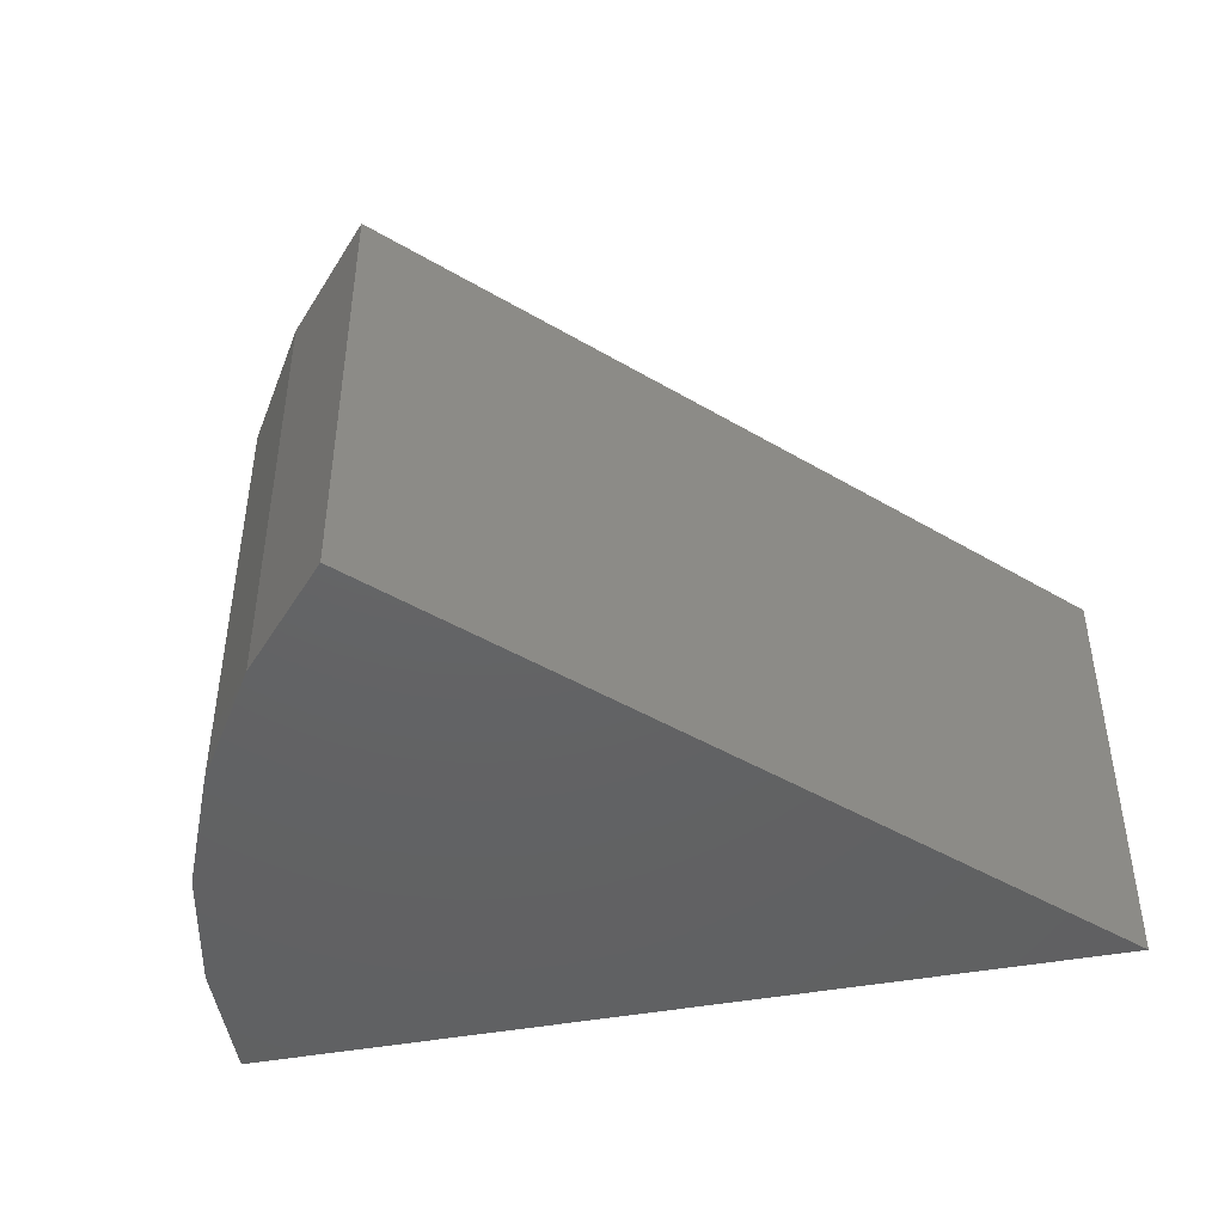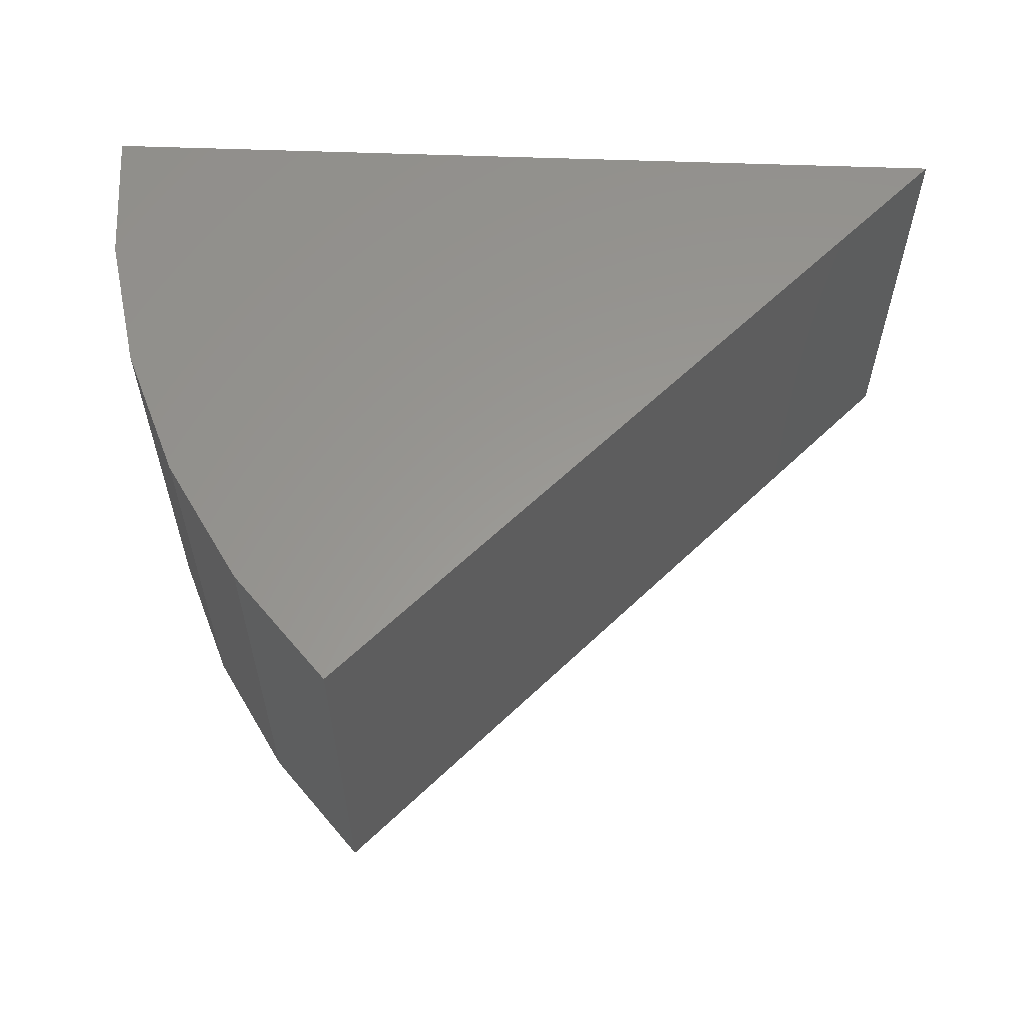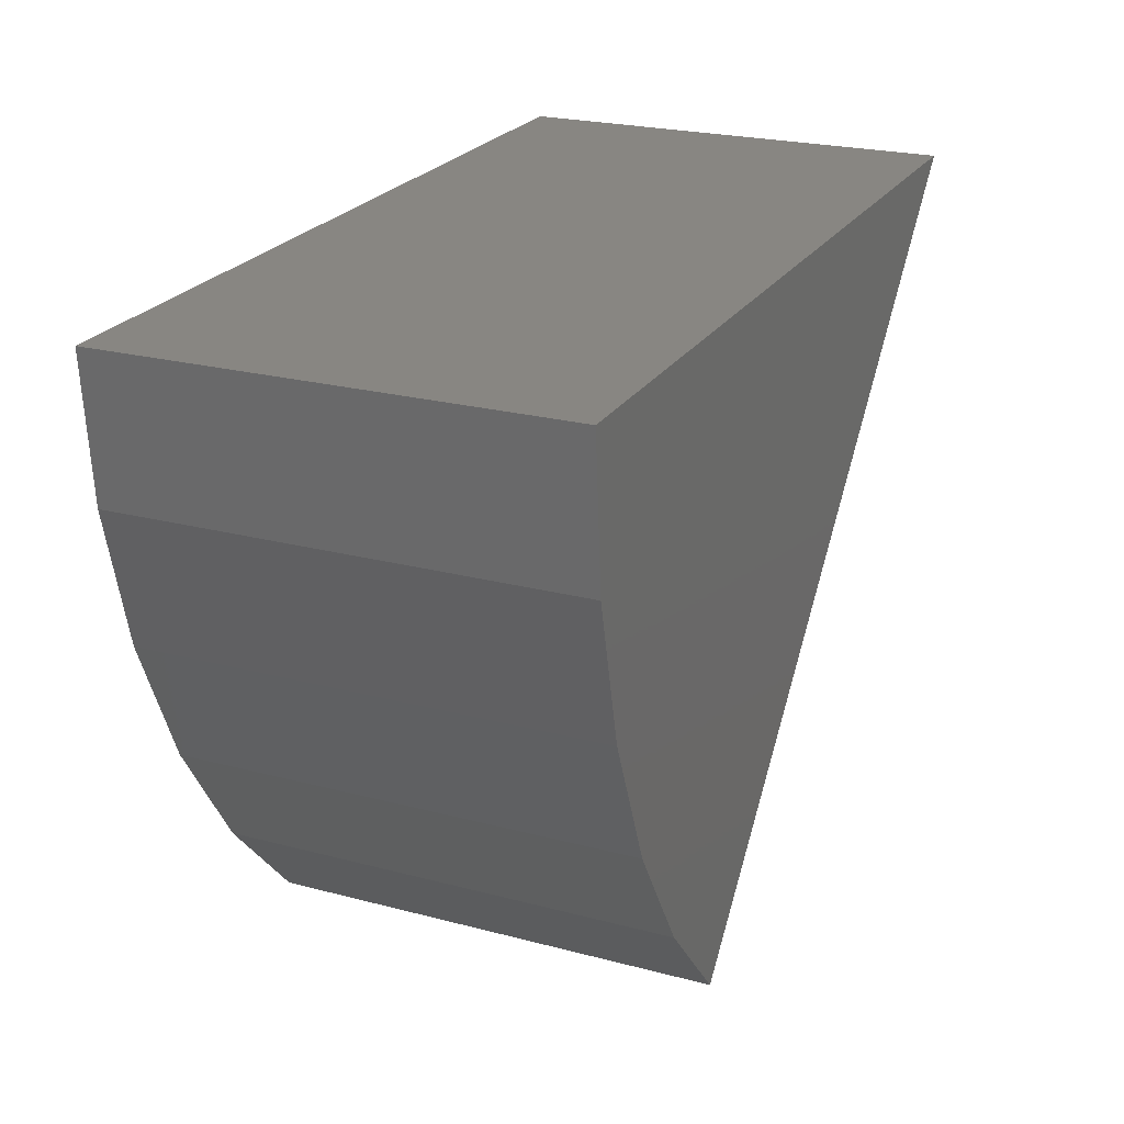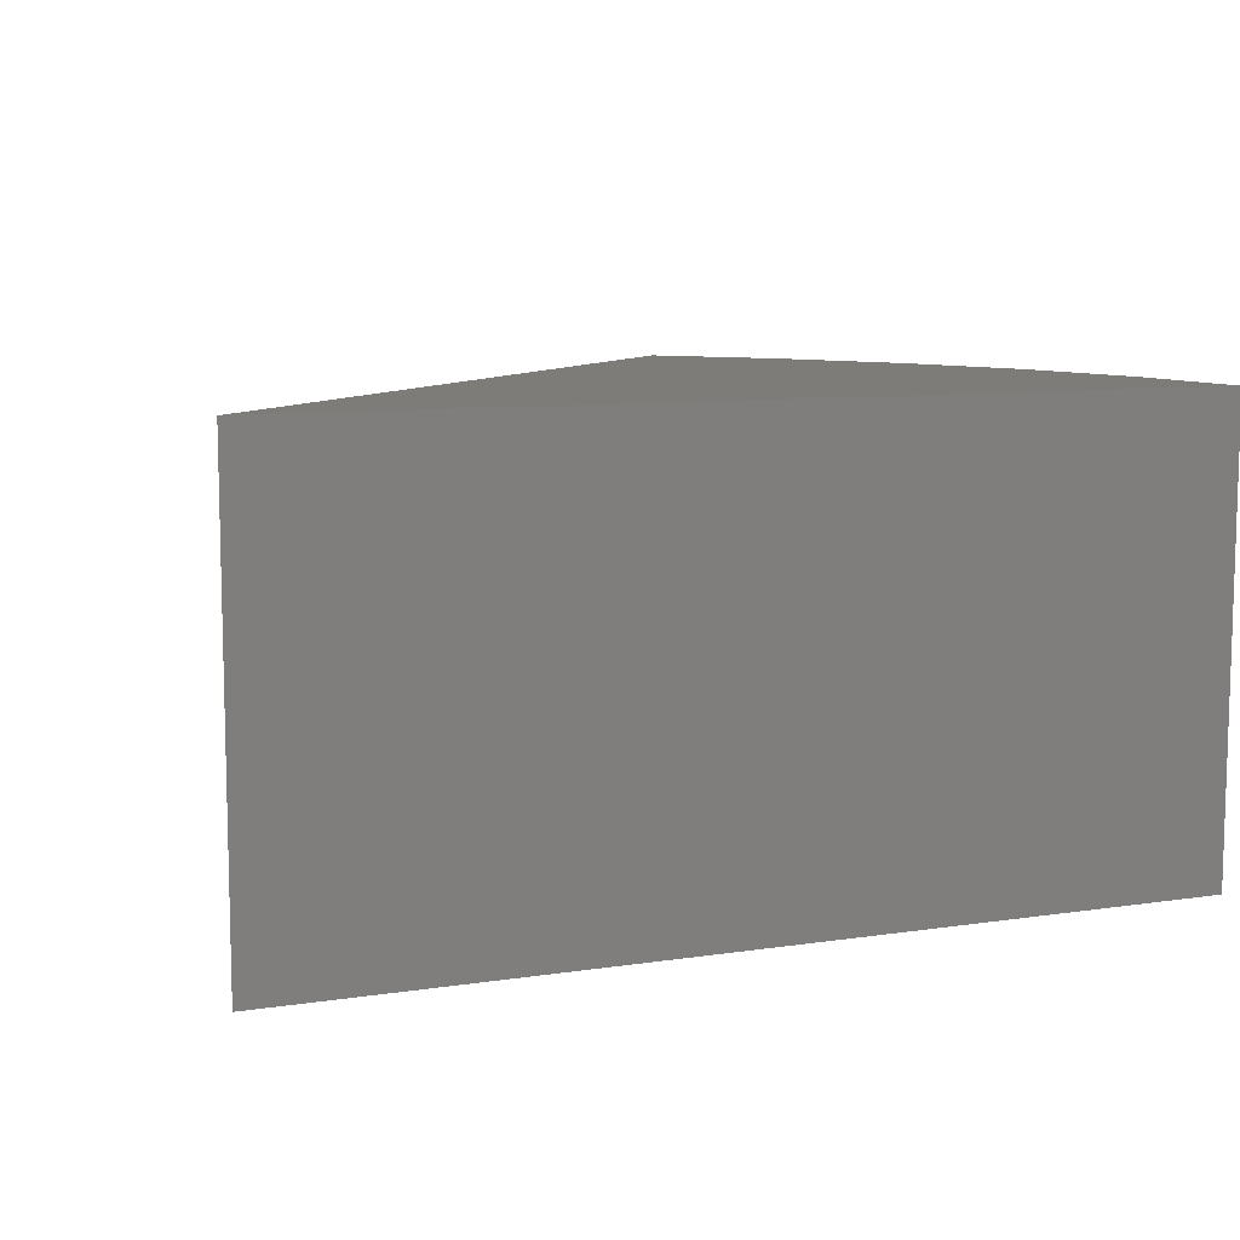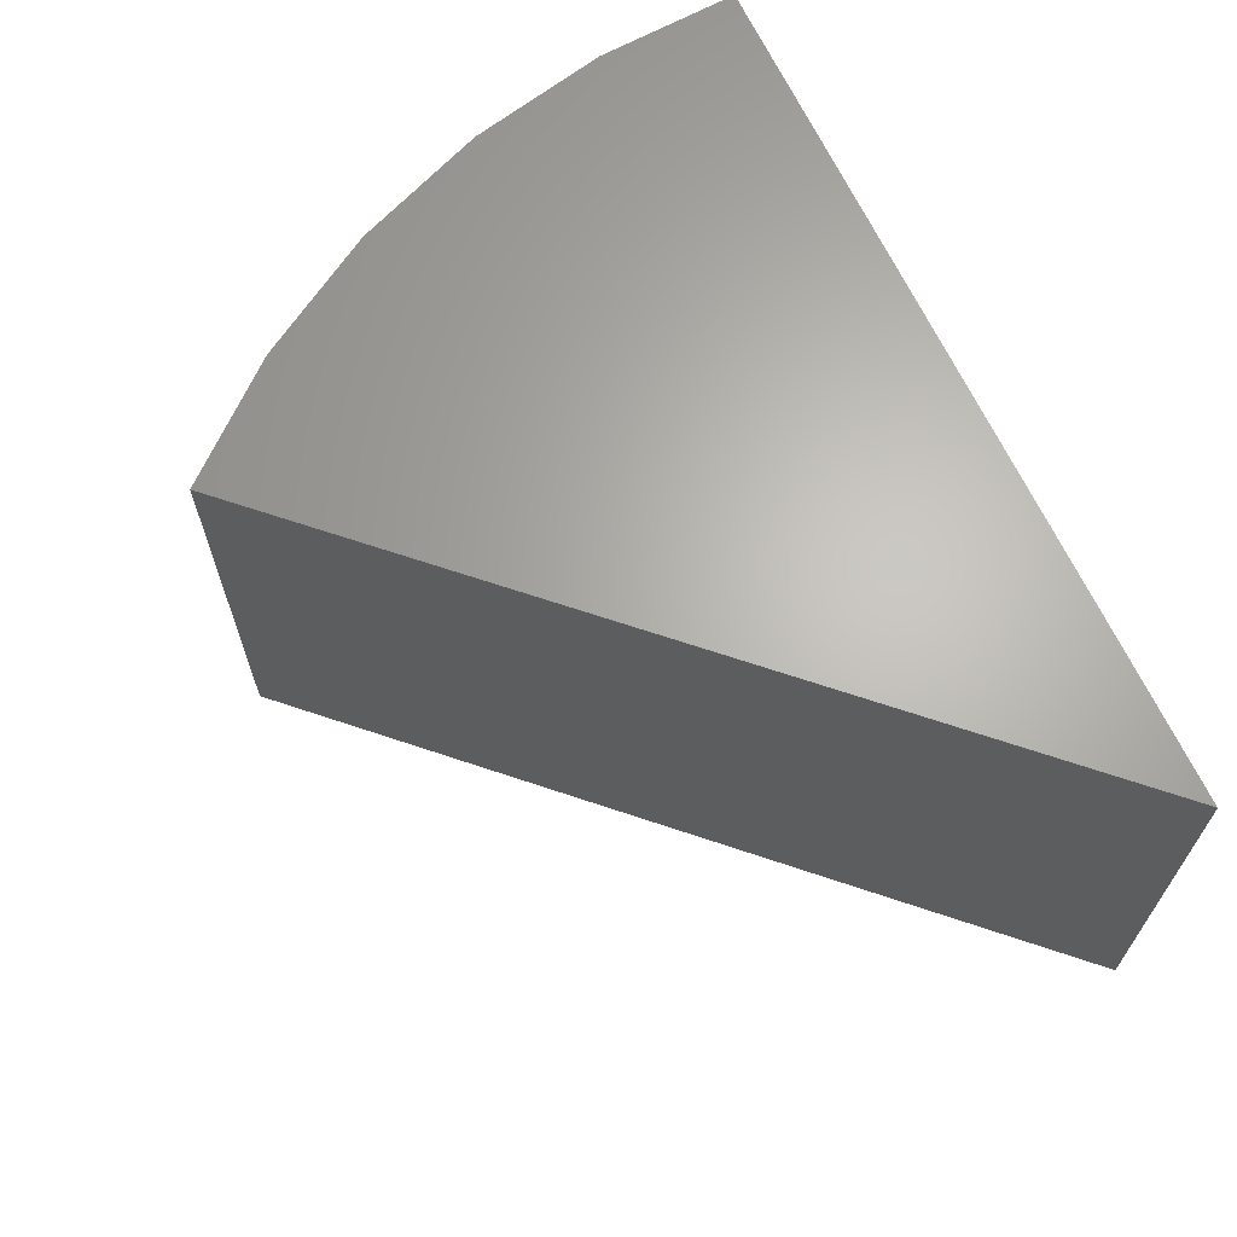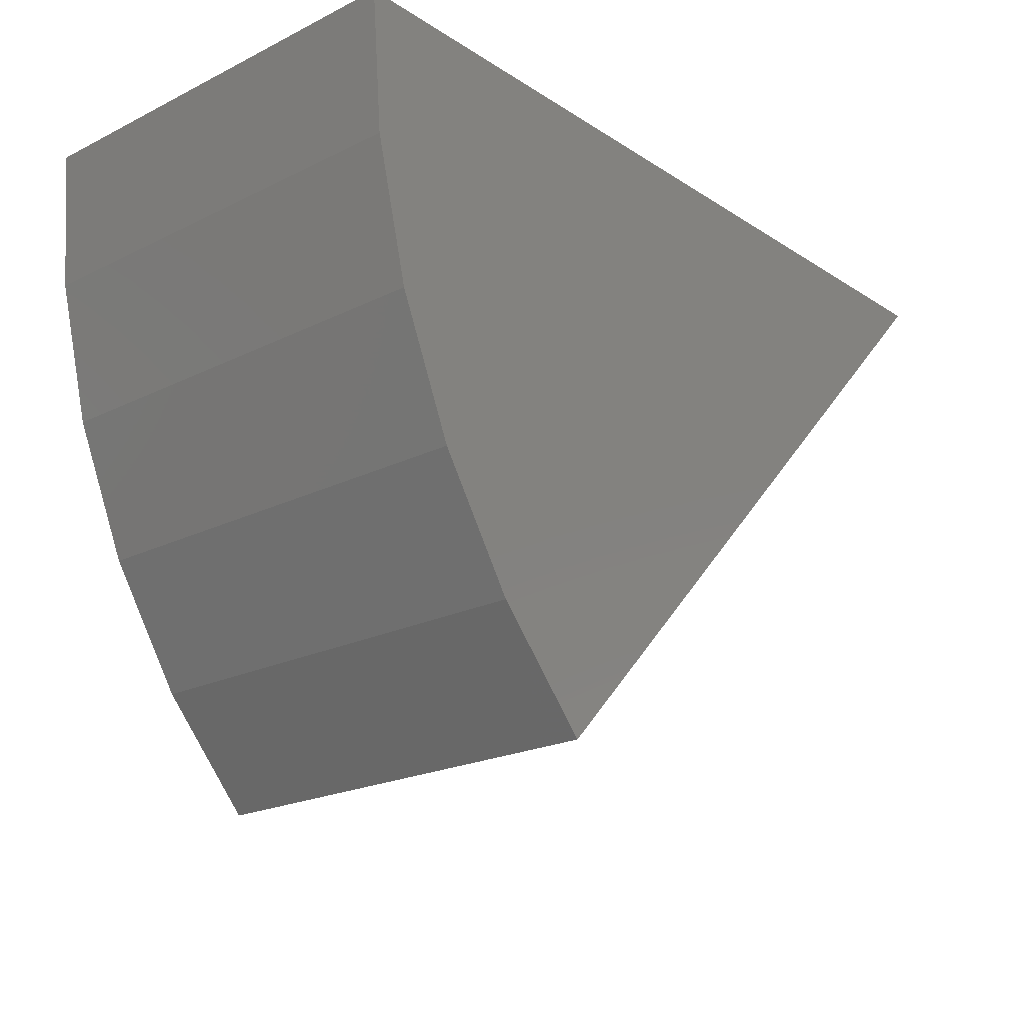
<metadata>
{"format":"stl","ext":"stl","renderer":"f3d","projection":"perspective","resolution":1024,"background":"white","views":[{"elev":-44.9,"azim":12.1,"up":"+Z"},{"elev":59.4,"azim":2.1,"up":"+Z"},{"elev":23.4,"azim":-66.0,"up":"+Y"},{"elev":9.1,"azim":158.1,"up":"+Z"},{"elev":65.3,"azim":65.4,"up":"+Z"},{"elev":-21.1,"azim":-48.6,"up":"+Y"}]}
</metadata>
<code>
# stl→obj: 14 verts, 24 faces
v -0.2809 -1.09 -0.375
v 0.75 1.665e-16 -0.375
v -0.2809 -1.09 0.3829
v 0.75 2.086e-16 0.3829
v -0.75 0 -0.375
v -0.75 4.207e-17 0.3829
v -0.4437 -0.9084 -0.375
v -0.4437 -0.9084 0.3829
v -0.575 -0.7031 -0.375
v -0.575 -0.7031 0.3829
v -0.6714 -0.4793 -0.375
v -0.6714 -0.4793 0.3829
v -0.7302 -0.2429 -0.375
v -0.7302 -0.2429 0.3829
f 1 2 3
f 3 2 4
f 5 6 2
f 2 6 4
f 1 3 7
f 7 3 8
f 7 8 9
f 9 8 10
f 9 10 11
f 11 10 12
f 11 12 13
f 13 12 14
f 13 14 5
f 5 14 6
f 3 4 6
f 3 6 14
f 3 14 12
f 3 12 10
f 3 10 8
f 1 7 9
f 1 9 11
f 1 11 13
f 1 13 5
f 1 5 2

</code>
